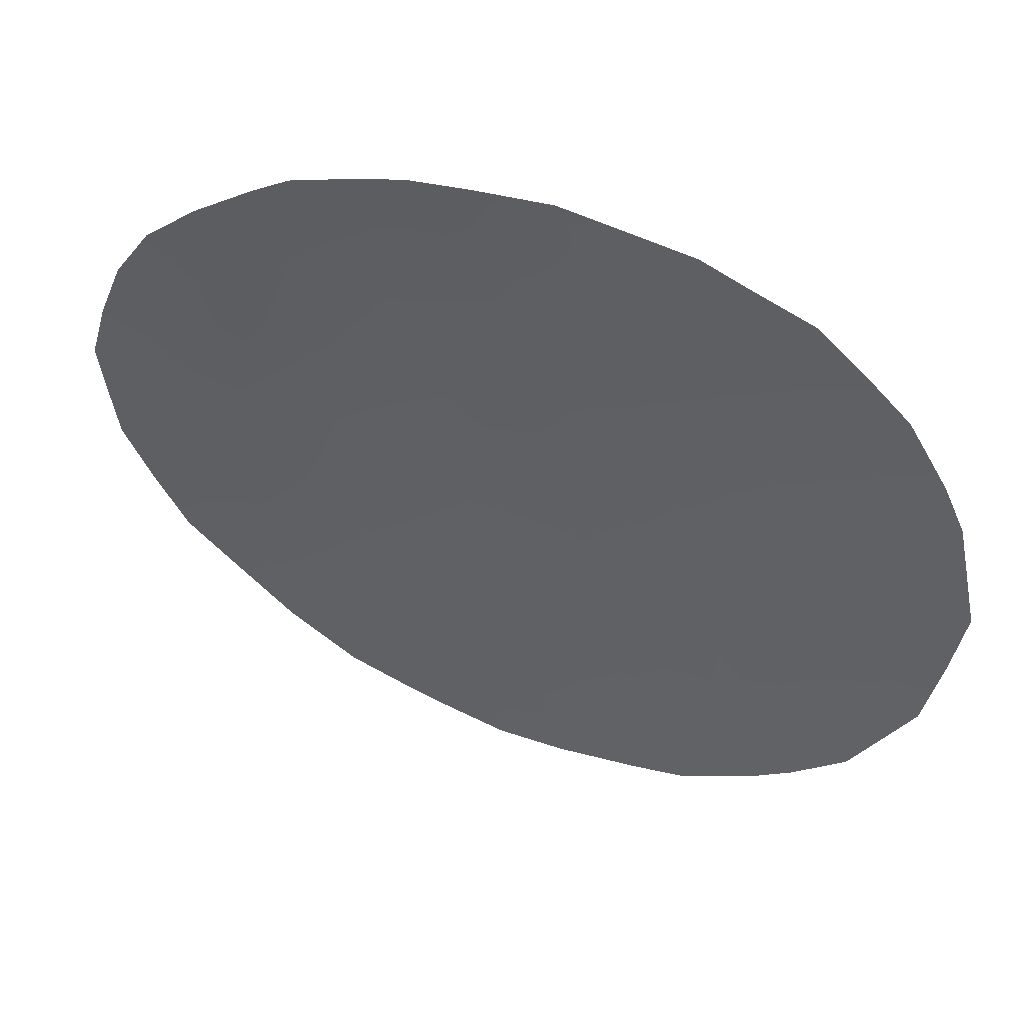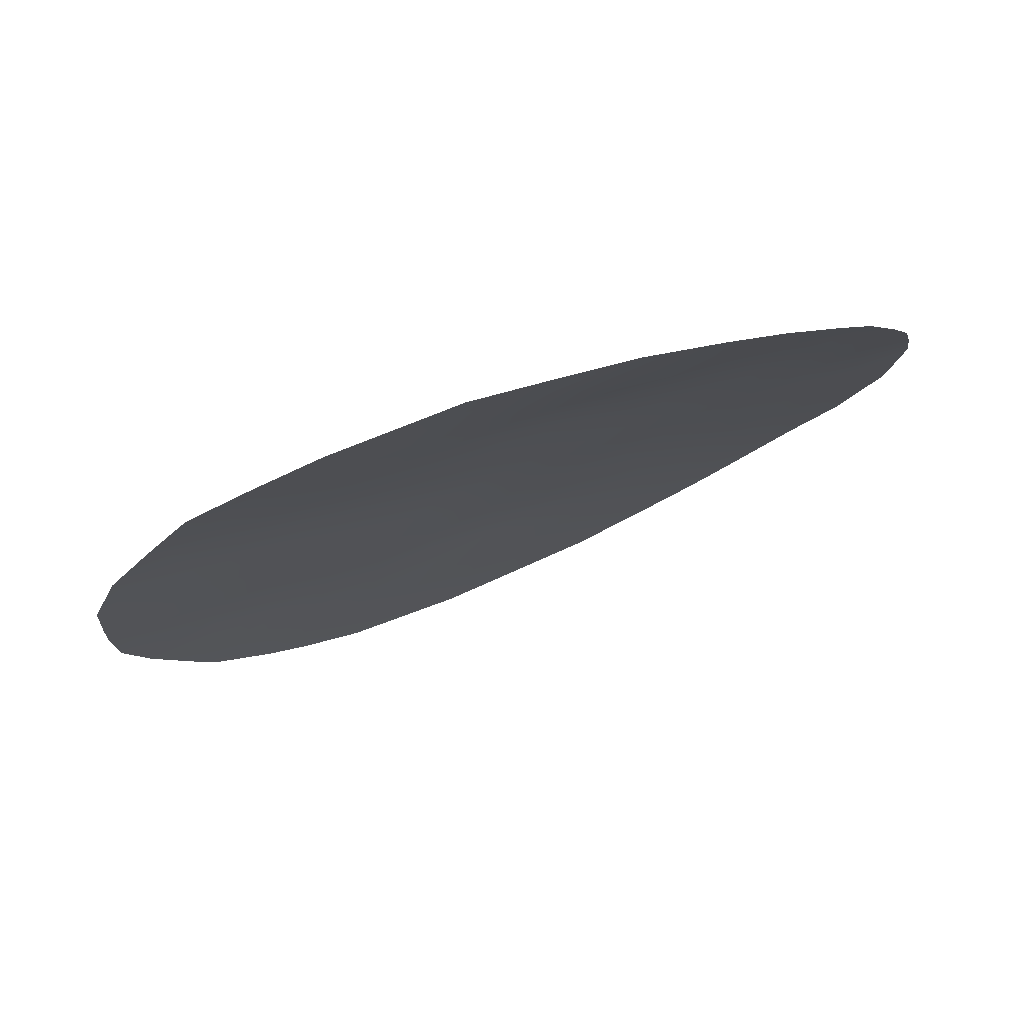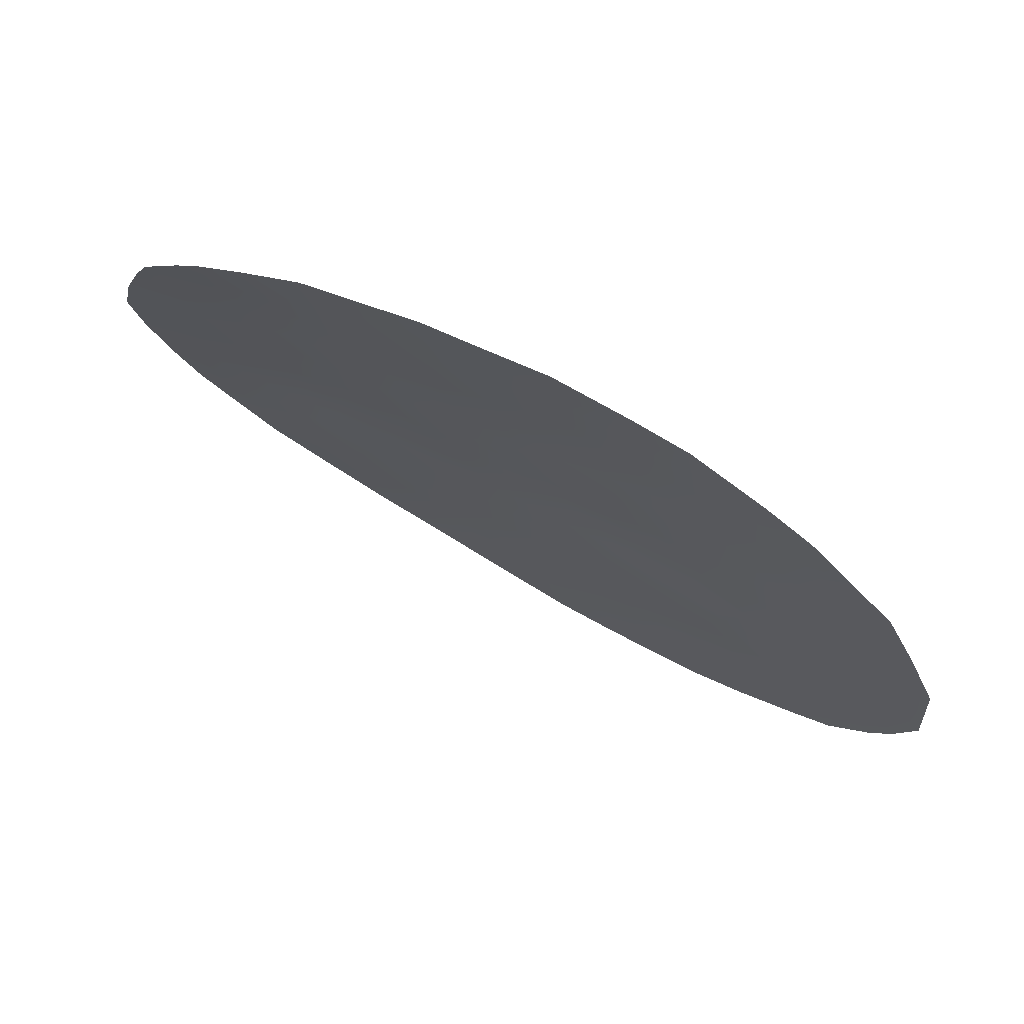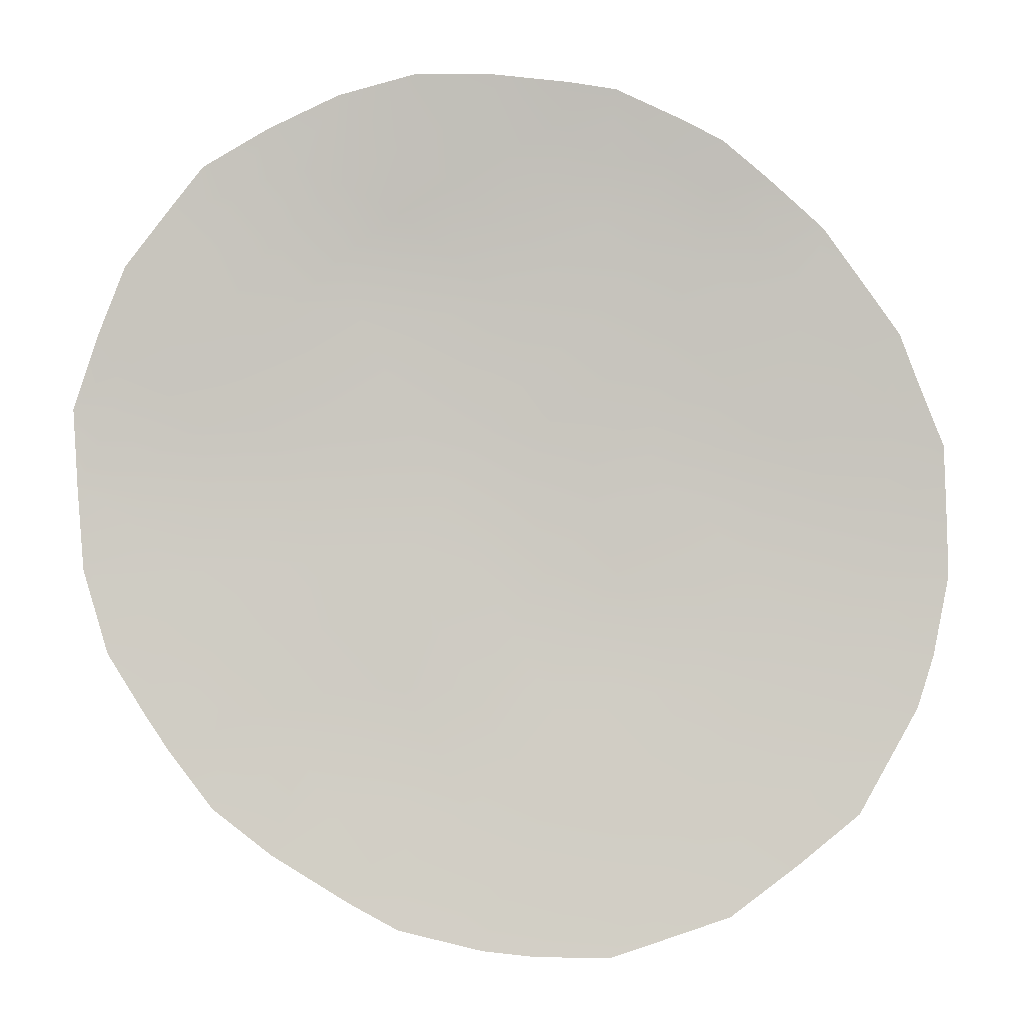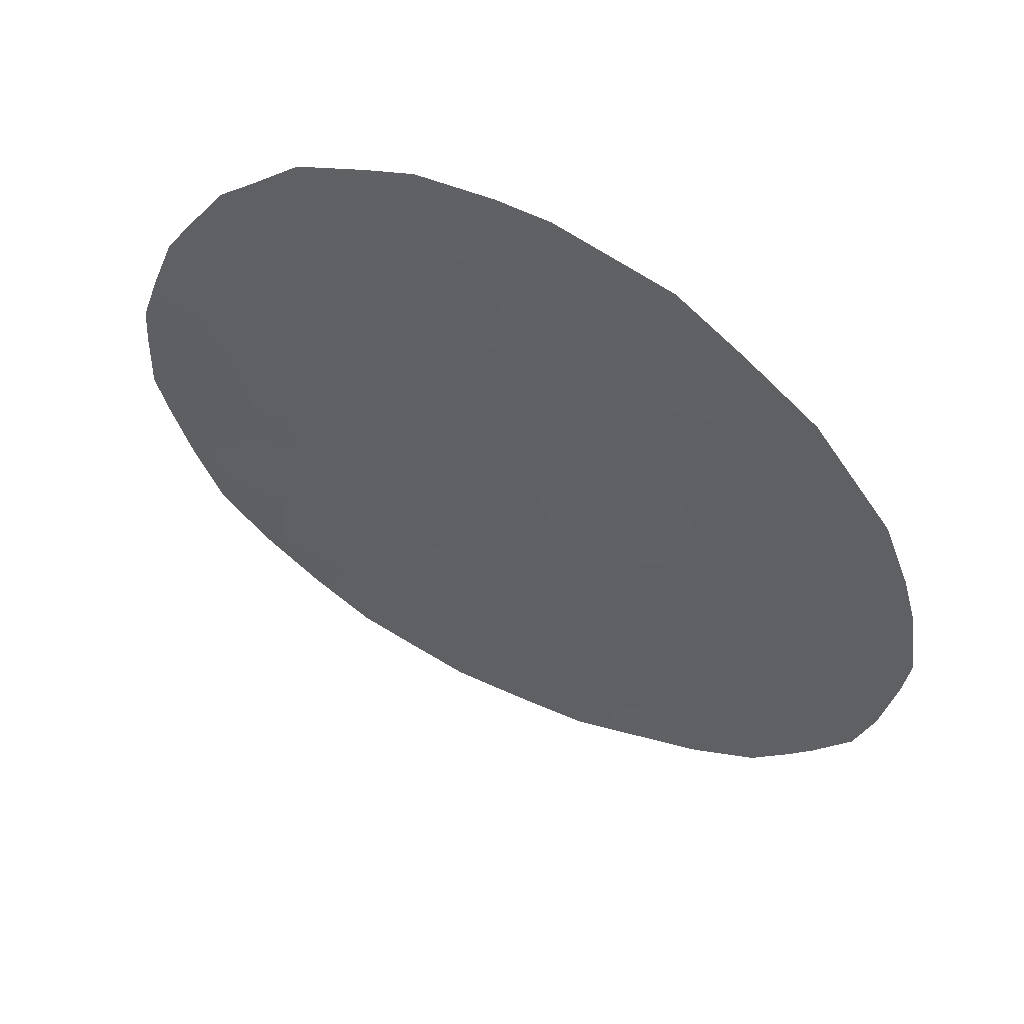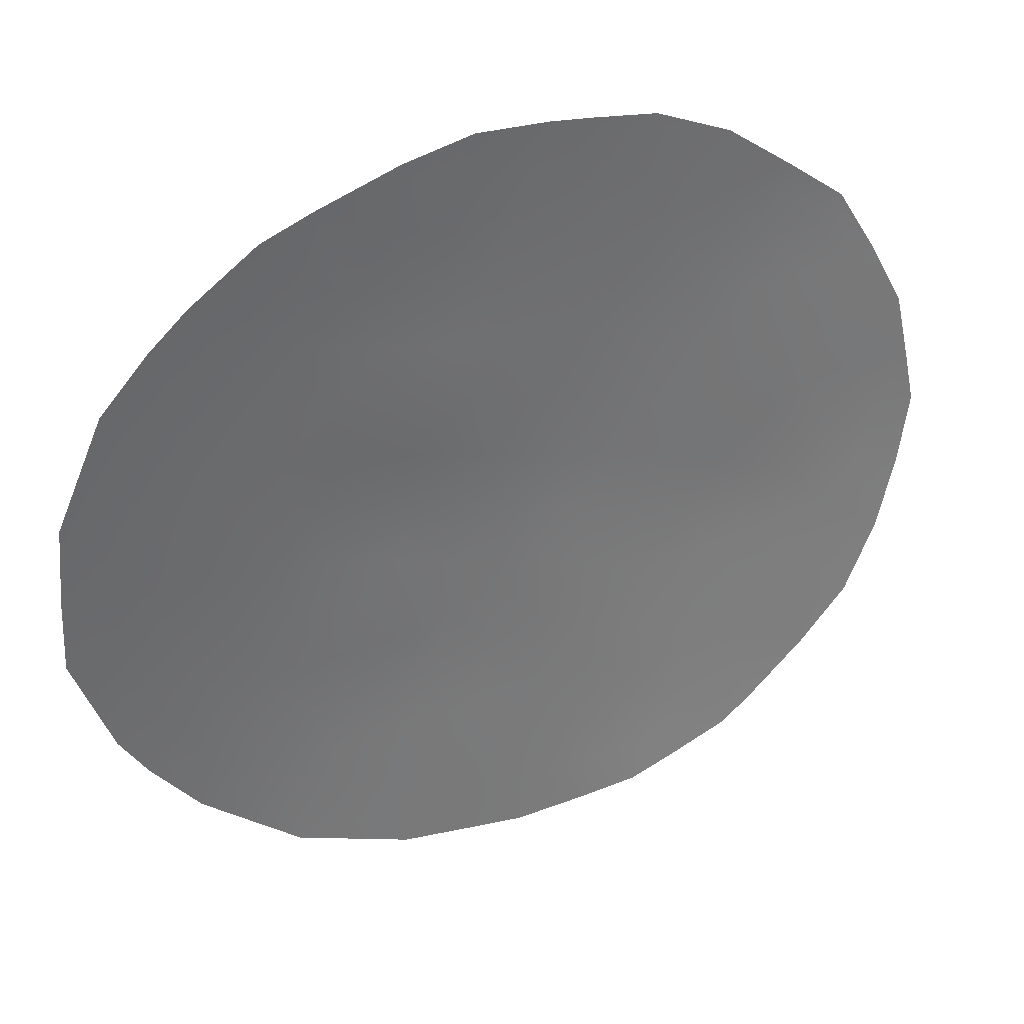
<metadata>
{"format":"obj","ext":"obj","renderer":"f3d","projection":"perspective","resolution":1024,"background":"white","views":[{"elev":-16.1,"azim":131.3,"up":"+Y"},{"elev":11.9,"azim":42.7,"up":"+Y"},{"elev":-6.2,"azim":164.4,"up":"+Y"},{"elev":-62.3,"azim":84.0,"up":"+Y"},{"elev":-41.1,"azim":-165.6,"up":"+Y"},{"elev":-74.5,"azim":-42.1,"up":"+Y"}]}
</metadata>
<code>
v -19.23 58.91 21.17
v -11.38 63.2 18.4
v -17.48 59.97 18.19
v -16.07 60.75 17.34
v -16.27 60.88 23.83
v -13.52 62.17 18.51
v -12.46 62.64 16.98
v -12.79 62.7 23.16
v -18.17 59.68 24.33
v -17.82 59.85 22.47
v -14.93 61.29 13.89
v -15.79 60.99 19.21
v -15.41 61.41 25.36
v -18.48 59.21 14.99
v -16.05 60.92 21.49
v -13.11 62.53 21.39
v -20.25 58.04 15.91
v -17.21 60.05 16.18
v -18.88 58.99 17.03
v -14.34 61.84 20.32
v -15.5 61.05 15.71
v -20.55 57.88 17.94
v -17.55 59.94 20.31
v -11.42 63.28 21.46
v -19.04 58.95 19.12
v -13.67 61.97 15.49
v -14.53 61.79 22.47
v -16.75 60.28 14.28
v -20.51 57.99 20.41
v -14.53 61.62 17.38
v -12.39 62.8 19.83
v -10.67 63.46 17.43
v -10.37 63.63 18.43
v -12.03 63.14 24.36
v -16.28 60.53 12.85
v -21.39 57.32 19.24
v -21.25 57.45 20.48
v -21.4 57.29 18.44
v -20.71 57.71 15.68
v -20 58.18 14.72
v -11.91 62.85 15.18
v -20.54 58.03 22.41
v -20.07 58.39 23.32
v -19.42 58.84 24.05
v -15.35 61.46 25.92
v -10.88 63.33 16.79
v -13.43 62.44 25.36
v -19 59.13 24.46
v -18.34 59.59 25.07
v -21.32 57.32 17.37
v -16.31 60.89 25.75
v -17.35 60.25 25.54
v -10.46 63.7 21.37
v -10.87 63.59 22.48
v -13.76 61.87 13.59
v -13.19 62.17 13.91
v -14.59 61.44 13.1
v -17.97 59.5 13.16
v -15.6 60.91 12.94
v -19.33 58.62 13.9
v -18.29 59.44 19.71
v -18.37 59.44 20.75
v -19.1 58.96 20.14
v -18.04 59.52 16.58
v -17.38 59.99 17.17
v -18.18 59.48 17.61
v -11.91 62.92 17.69
v -12.18 62.82 18.43
v -11.89 63.13 23.04
v -11.42 63.38 23.46
v -12.32 62.97 23.83
v -17.97 59.78 23.47
v -17.06 60.35 23.14
v -17.27 60.25 24.12
v -11.85 63.02 19.13
v -10.9 63.44 19.22
v -11.39 63.25 19.94
v -17.39 59.87 13.74
v -17.29 59.91 12.98
v -16.67 60.3 13.52
v -16.71 60.4 17.74
v -15.97 60.85 18.16
v -16.7 60.44 18.74
v -17.66 59.9 21.4
v -16.8 60.43 20.92
v -16.92 60.39 22.03
v -16.16 60.89 22.63
v -18.52 59.38 21.78
v -16.36 60.54 15.89
v -16.98 60.16 15.21
v -16.1 60.68 14.94
v -20.6 57.88 18.99
v -14.96 61.62 24.69
v -15.38 61.36 24.03
v -15.29 61.36 22
v -15.37 61.36 23.11
v -16.71 60.44 19.81
v -17.5 59.96 19.24
v -15.07 61.42 19.85
v -15.19 61.39 20.91
v -15.94 60.94 20.38
v -19.73 58.43 17.48
v -20.45 57.93 16.92
v -19.6 58.49 16.42
v -21 57.66 21.23
v -18.26 59.46 18.66
v -18.98 58.95 18.08
v -12.76 62.42 15.27
v -13.05 62.31 16.22
v -12.81 62.64 20.63
v -11.89 63.05 20.64
v -12.35 62.87 21.42
v -12.75 62.58 18.96
v -12.14 62.76 16.01
v -11.32 63.13 16.08
v -11.61 63.01 16.84
v -13.75 62.2 21.86
v -14.46 61.8 21.4
v -13.66 62.22 20.87
v -13.69 62.23 22.84
v -13.62 62.29 23.7
v -14.51 61.83 23.66
v -12.95 62.62 22.18
v -14.57 61.85 25.32
v -14.37 61.97 25.67
v -10.34 63.67 19.13
v -16.59 60.43 16.8
v -18.72 59.07 15.98
v -17.85 59.63 15.57
v -14.88 61.46 19
v -15.8 60.9 16.6
v -14.97 61.36 16.54
v -15.38 61.14 17.4
v -15.14 61.32 18.27
v -19.79 58.42 18.53
v -19.83 58.42 19.58
v -18.79 59.26 23.72
v -17.6 59.75 14.61
v -15.2 61.17 14.78
v -15.88 60.76 13.86
v -19.35 58.85 22.09
v -20.05 58.35 21.62
v -21.05 57.49 16.64
v -19.36 58.62 15.39
v -11.12 63.27 17.59
v -18.94 59.13 22.98
v -13.41 62.29 19.72
v -16.77 60.6 24.82
v -17.57 60.08 24.84
v -14.02 62.11 24.55
v -13.11 62.57 24.23
v -12.03 63.03 22.29
v -11.06 63.42 20.7
v -10.36 63.71 20.26
v -14.3 61.63 14.73
v -14.06 61.73 13.96
v -13.43 62.07 14.62
v -14.59 61.51 15.62
v -15.88 61.13 24.77
v -19.87 58.44 20.59
v -12.61 62.48 14.48
v -14.28 61.77 18.25
v -13.5 62.13 17.34
v -18.2 59.37 14.07
v -19.02 58.83 14.45
v -18.65 59.06 13.53
v -12.62 62.85 24.8
v -14.04 61.83 16.44
v -19.72 58.62 22.84
v -12.77 62.52 17.99
v -14.25 61.82 19.27
v -20.73 57.81 19.73
f 61 62 63
f 2 145 33
f 64 65 66
f 170 67 68
f 69 70 71
f 72 73 74
f 75 76 77
f 78 79 80
f 81 82 83
f 84 85 86
f 87 73 86
f 84 88 62
f 92 172 36
f 89 90 91
f 93 159 94
f 87 95 96
f 83 97 98
f 99 100 101
f 102 103 104
f 66 106 107
f 169 44 43
f 97 101 85
f 108 114 109
f 110 111 112
f 113 68 75
f 114 115 116
f 117 118 119
f 120 121 122
f 117 123 120
f 124 47 125
f 65 127 81
f 64 128 129
f 131 132 133
f 133 134 82
f 135 136 92
f 138 90 129
f 139 91 140
f 131 127 89
f 137 9 48
f 98 61 106
f 17 103 143
f 128 104 144
f 22 38 50
f 67 116 145
f 33 145 32
f 72 137 146
f 13 45 51
f 119 147 110
f 74 148 149
f 49 149 52
f 111 77 153
f 150 124 93
f 121 151 150
f 123 112 152
f 8 152 69
f 155 156 157
f 139 155 158
f 146 141 88
f 5 159 148
f 107 135 102
f 95 100 118
f 63 160 136
f 108 157 161
f 96 122 94
f 162 163 6
f 24 53 54
f 138 164 78
f 11 59 57
f 11 140 59
f 165 166 164
f 14 144 165
f 151 71 167
f 9 149 49
f 168 132 158
f 168 109 163
f 25 61 63
f 61 23 62
f 63 62 1
f 19 64 66
f 64 18 65
f 66 65 3
f 170 7 67
f 68 67 2
f 8 69 71
f 71 70 34
f 9 72 74
f 72 10 73
f 74 73 5
f 31 75 77
f 75 2 76
f 28 78 80
f 80 79 35
f 3 81 83
f 81 4 82
f 83 82 12
f 10 84 86
f 84 23 85
f 86 85 15
f 15 87 86
f 87 5 73
f 86 73 10
f 23 84 62
f 84 10 88
f 62 88 1
f 21 89 91
f 89 18 90
f 91 90 28
f 92 36 38
f 22 92 38
f 122 93 94
f 93 13 159
f 94 159 5
f 5 87 96
f 87 15 95
f 96 95 27
f 3 83 98
f 83 12 97
f 98 97 23
f 12 99 101
f 99 20 100
f 101 100 15
f 19 102 104
f 104 103 17
f 42 105 142
f 105 37 29
f 19 66 107
f 66 3 106
f 107 106 25
f 23 97 85
f 97 12 101
f 85 101 15
f 26 108 109
f 109 114 7
f 16 110 112
f 110 31 111
f 112 111 24
f 31 113 75
f 113 6 170
f 75 68 2
f 7 114 116
f 114 41 115
f 116 115 46
f 16 117 119
f 117 27 118
f 119 118 20
f 27 120 122
f 120 8 121
f 27 117 120
f 117 16 123
f 120 123 8
f 13 124 45
f 125 45 124
f 76 33 126
f 33 76 2
f 126 154 76
f 3 65 81
f 65 18 127
f 81 127 4
f 18 64 129
f 64 19 128
f 129 128 14
f 4 131 133
f 131 21 132
f 133 132 30
f 4 133 82
f 133 30 134
f 82 134 12
f 22 135 92
f 135 25 136
f 92 136 172
f 137 48 44
f 169 146 44
f 14 138 129
f 138 28 90
f 129 90 18
f 11 139 140
f 139 21 91
f 140 91 28
f 21 131 89
f 131 4 127
f 89 127 18
f 1 141 142
f 3 98 106
f 98 23 61
f 106 61 25
f 103 50 143
f 50 103 22
f 143 39 17
f 14 128 144
f 128 19 104
f 2 67 145
f 67 7 116
f 145 116 46
f 145 46 32
f 10 72 146
f 72 9 137
f 16 119 110
f 119 20 147
f 110 147 31
f 9 74 149
f 74 5 148
f 149 148 52
f 24 111 153
f 111 31 77
f 154 77 76
f 122 150 93
f 150 47 124
f 93 124 13
f 122 121 150
f 121 8 151
f 150 151 47
f 8 123 152
f 123 16 112
f 152 112 24
f 154 153 77
f 24 153 53
f 154 53 153
f 152 54 69
f 54 152 24
f 70 69 54
f 26 155 157
f 155 11 156
f 56 157 156
f 55 56 156
f 21 139 158
f 139 11 155
f 158 155 26
f 11 57 156
f 55 156 57
f 10 146 88
f 146 169 141
f 88 141 1
f 51 159 13
f 159 51 148
f 52 148 51
f 19 107 102
f 107 25 135
f 102 135 22
f 27 95 118
f 95 15 100
f 118 100 20
f 25 63 136
f 63 1 160
f 136 160 29
f 108 26 157
f 161 157 56
f 114 108 41
f 161 41 108
f 5 96 94
f 96 27 122
f 162 30 163
f 170 163 7
f 28 138 78
f 138 14 164
f 78 164 58
f 79 78 58
f 140 28 80
f 140 80 35
f 140 35 59
f 14 165 164
f 165 60 166
f 164 166 58
f 105 29 160
f 160 1 142
f 144 40 165
f 60 165 40
f 167 71 34
f 167 47 151
f 26 168 158
f 168 30 132
f 158 132 21
f 31 147 113
f 147 20 171
f 30 168 163
f 168 26 109
f 163 109 7
f 43 42 169
f 9 49 48
f 162 130 134
f 130 99 12
f 22 103 102
f 151 8 71
f 30 162 134
f 162 6 171
f 134 130 12
f 17 39 40
f 6 163 170
f 113 170 68
f 171 20 99
f 144 104 17
f 40 144 17
f 130 171 99
f 162 171 130
f 147 171 6
f 113 147 6
f 169 42 141
f 105 160 142
f 141 42 142
f 172 37 36
f 37 172 29
f 172 136 29
f 146 137 44

</code>
